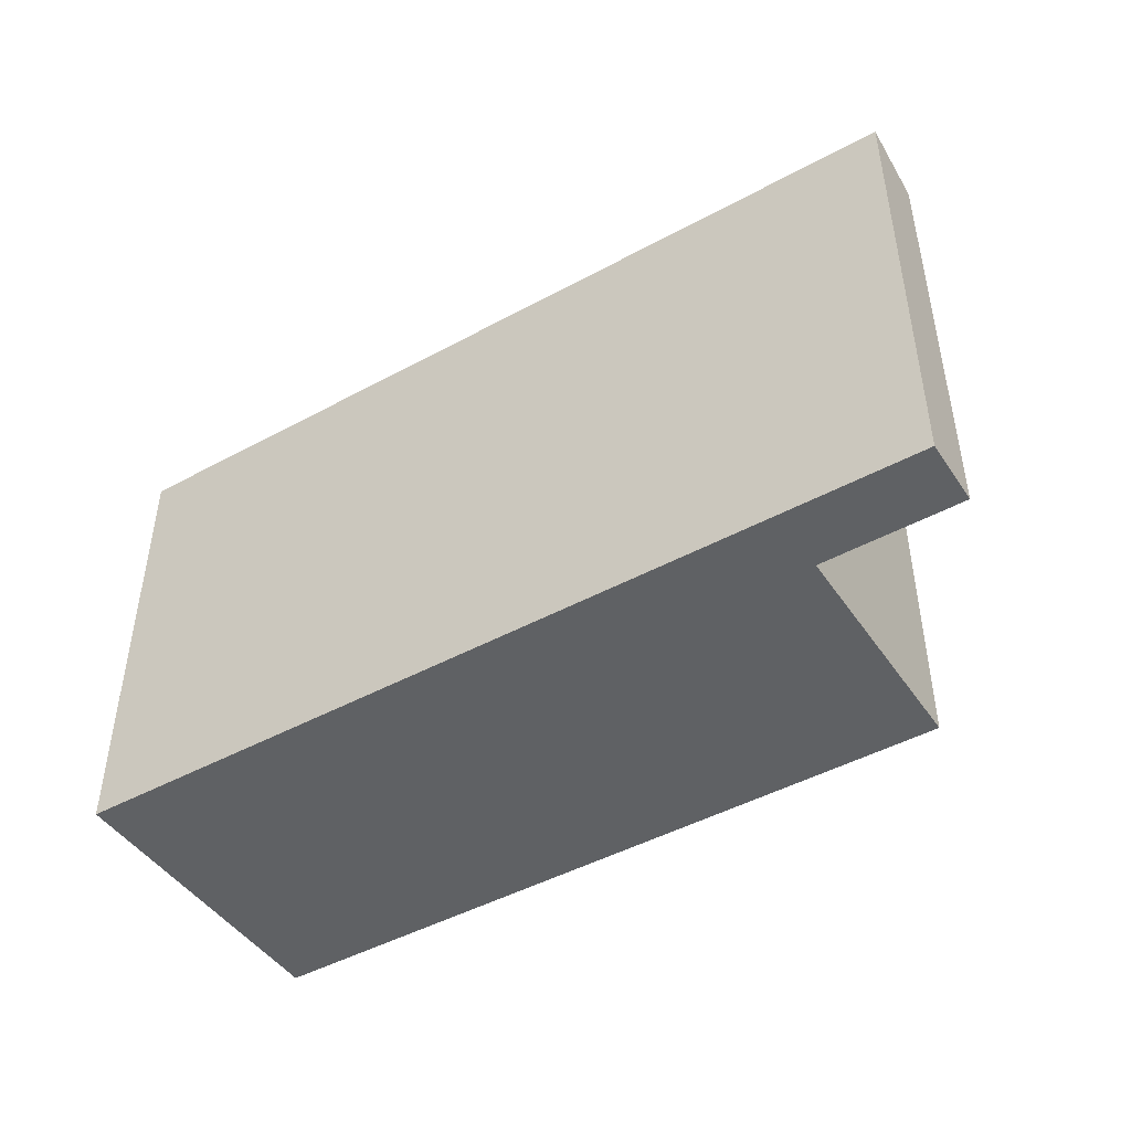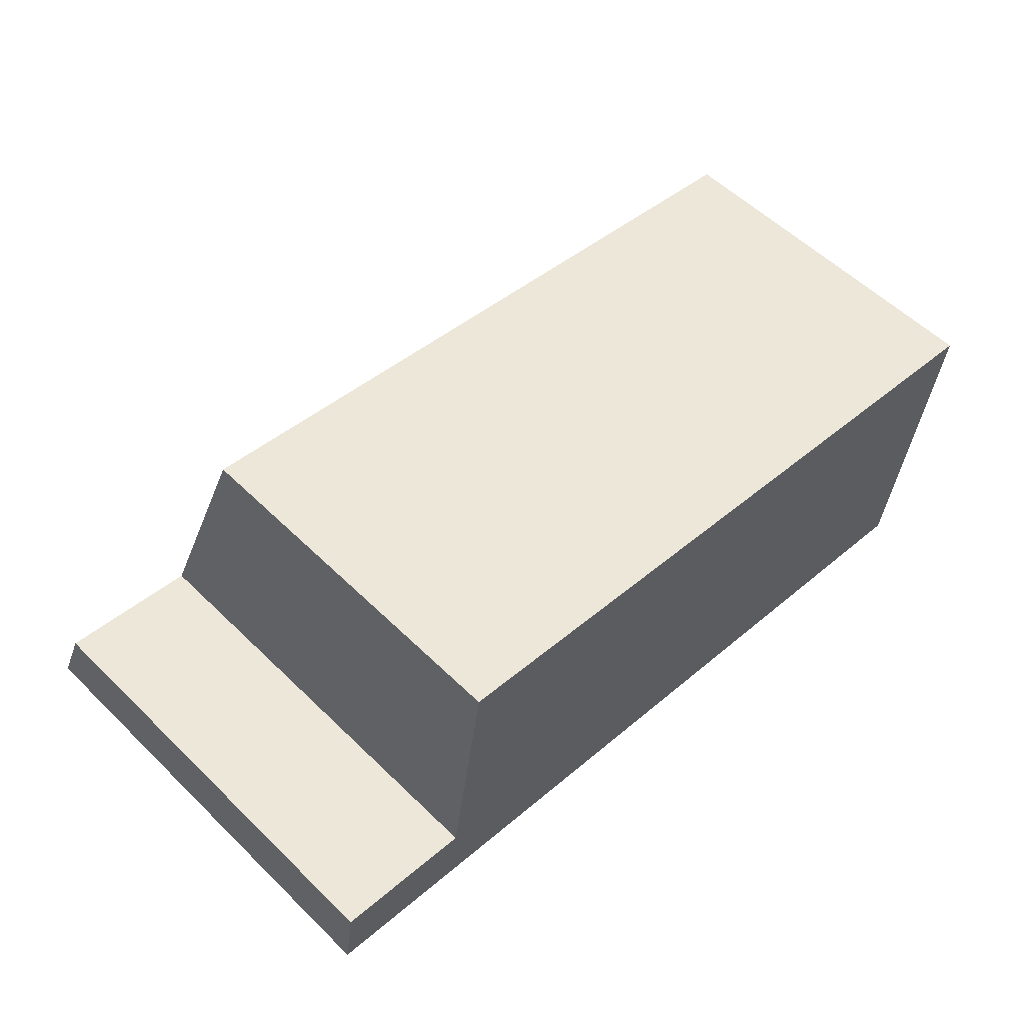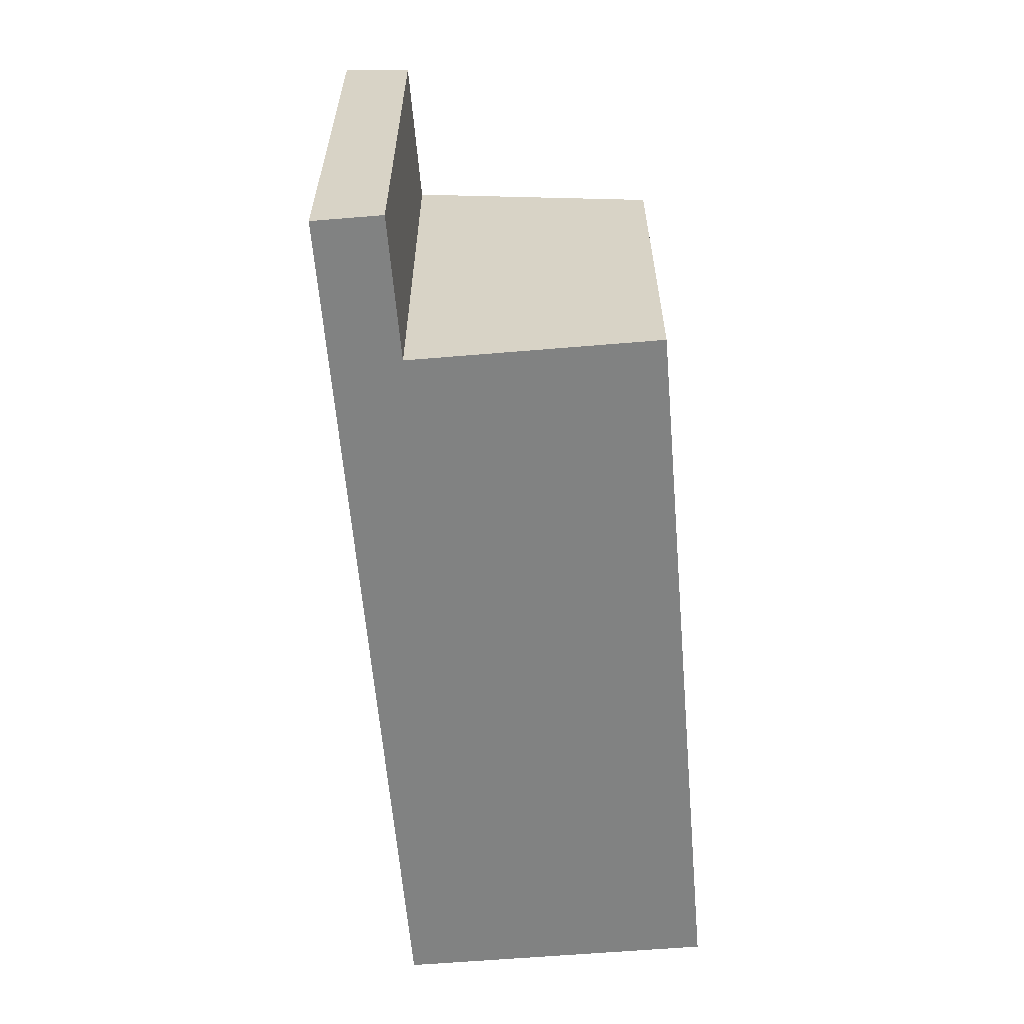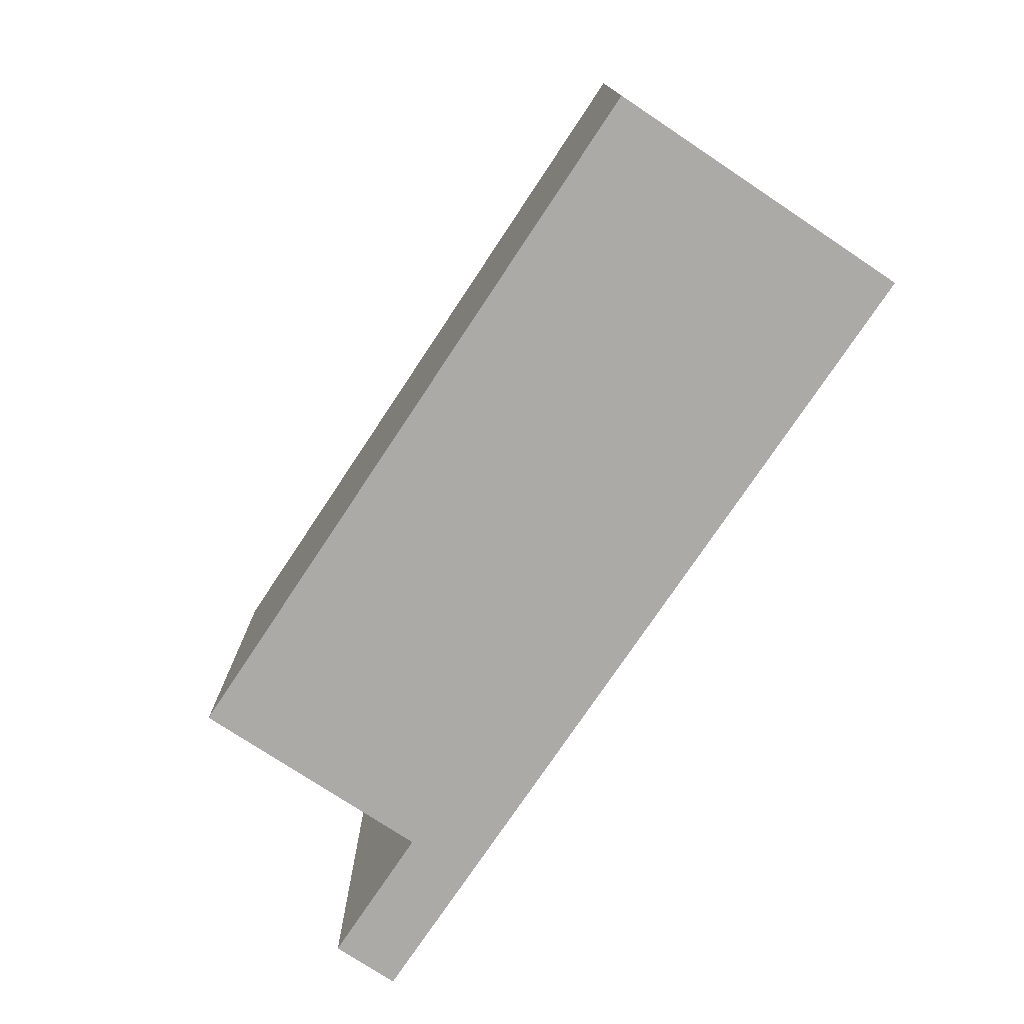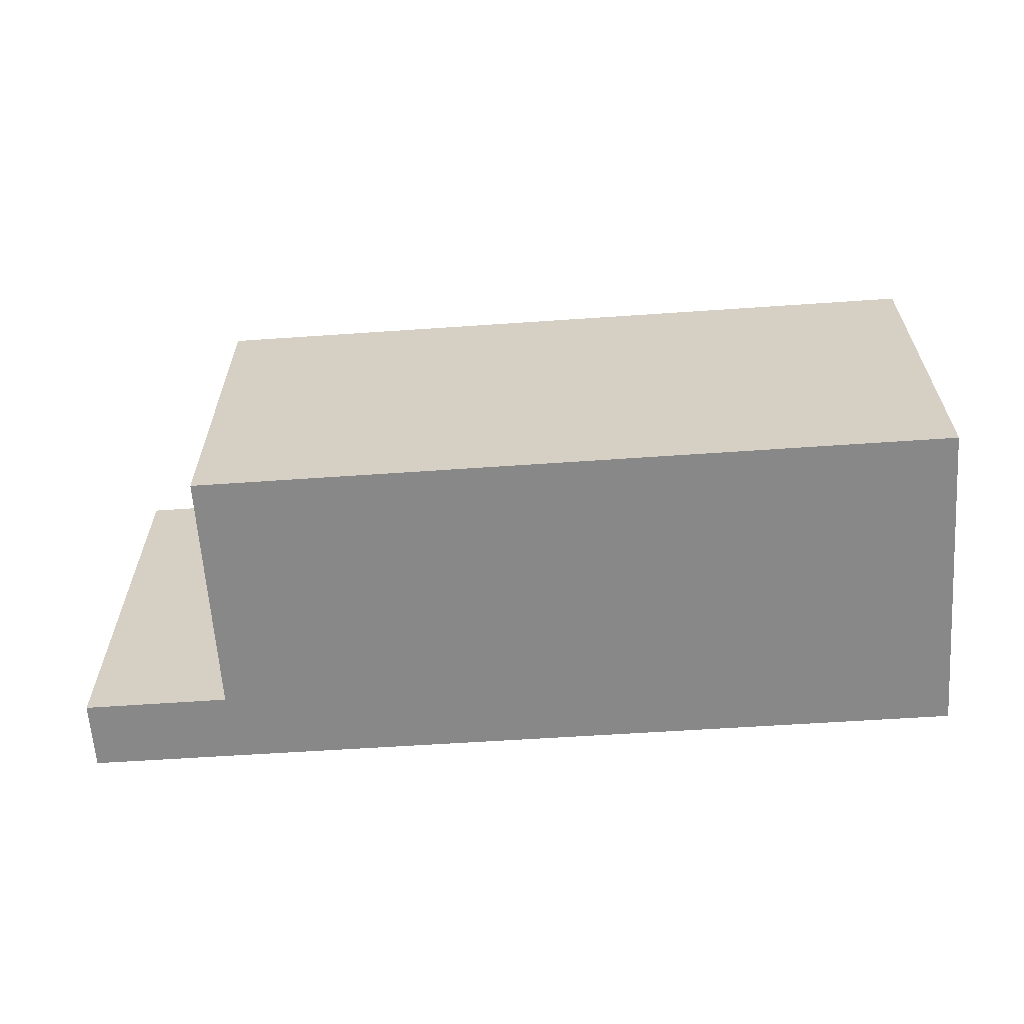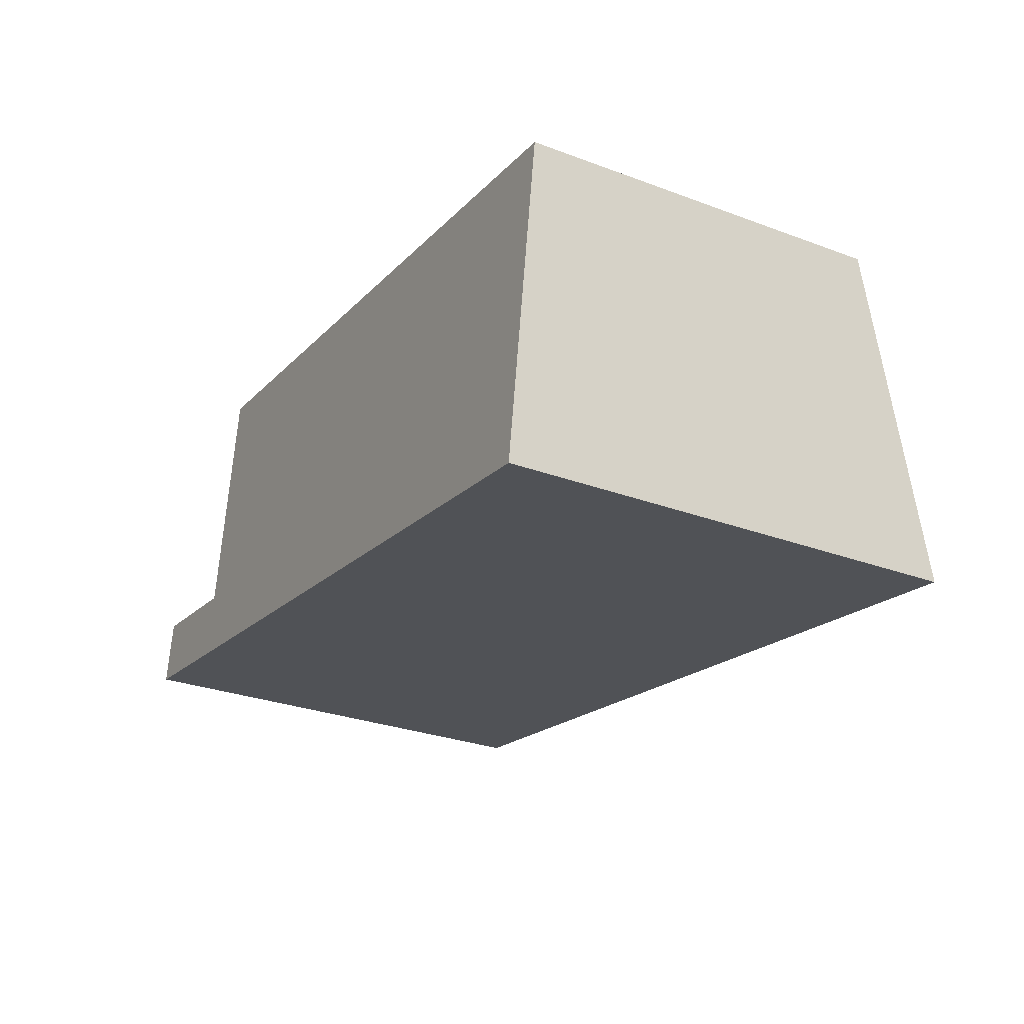
<metadata>
{"format":"obj","ext":"obj","renderer":"f3d","projection":"perspective","resolution":1024,"background":"white","views":[{"elev":-46.0,"azim":-139.1,"up":"+Y"},{"elev":56.1,"azim":-44.5,"up":"+Z"},{"elev":-60.6,"azim":-76.3,"up":"+Y"},{"elev":-75.8,"azim":65.2,"up":"+Y"},{"elev":-62.7,"azim":12.8,"up":"+Y"},{"elev":-28.9,"azim":61.0,"up":"+Z"}]}
</metadata>
<code>
v  7.099 3.769 -1.123
v  1.545 2.997 2.346
v  7.493 2.991 1.425
v  1.24 3.599 0.373
v  0 3.769 2.308e-16
v  0.086 3.601 0.551
v  1.545 -1.437e-16 2.346
v  7.493 -8.726e-17 1.425
v  0.086 -3.374e-17 0.551
v  1.24 -2.284e-17 0.373
v  7.099 6.876e-17 -1.123
v  0 0 0
g defaultobject
f 1 2 3
f 2 1 4
f 4 1 5
f 4 5 6
f 7 3 2
f 3 7 8
f 9 4 6
f 4 9 10
f 3 11 1
f 11 3 8
f 11 5 1
f 5 11 12
f 12 6 5
f 6 12 9
f 10 2 4
f 2 10 7
f 7 11 8
f 11 7 10
f 11 10 12
f 12 10 9

</code>
